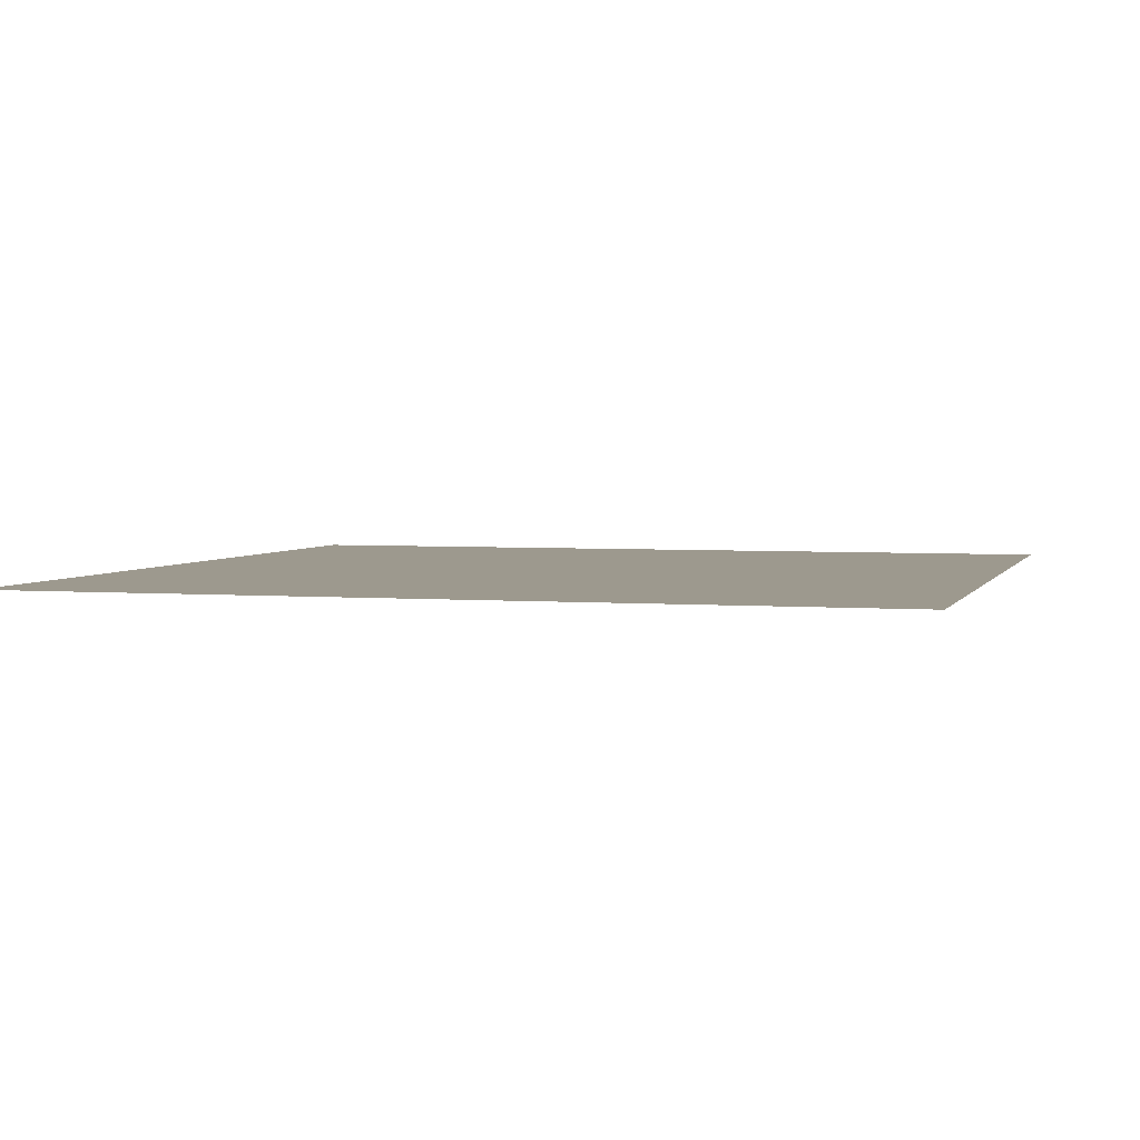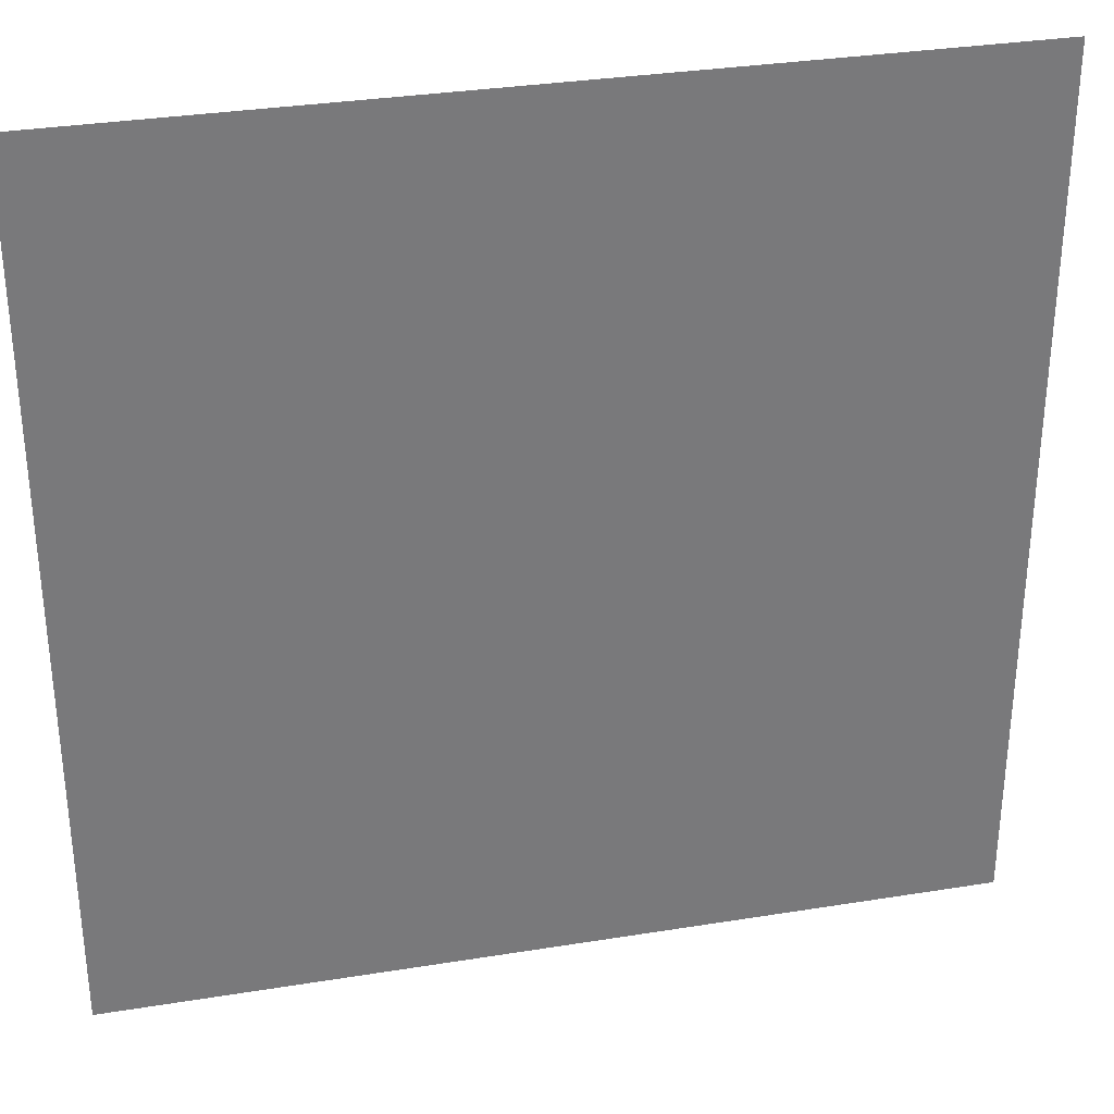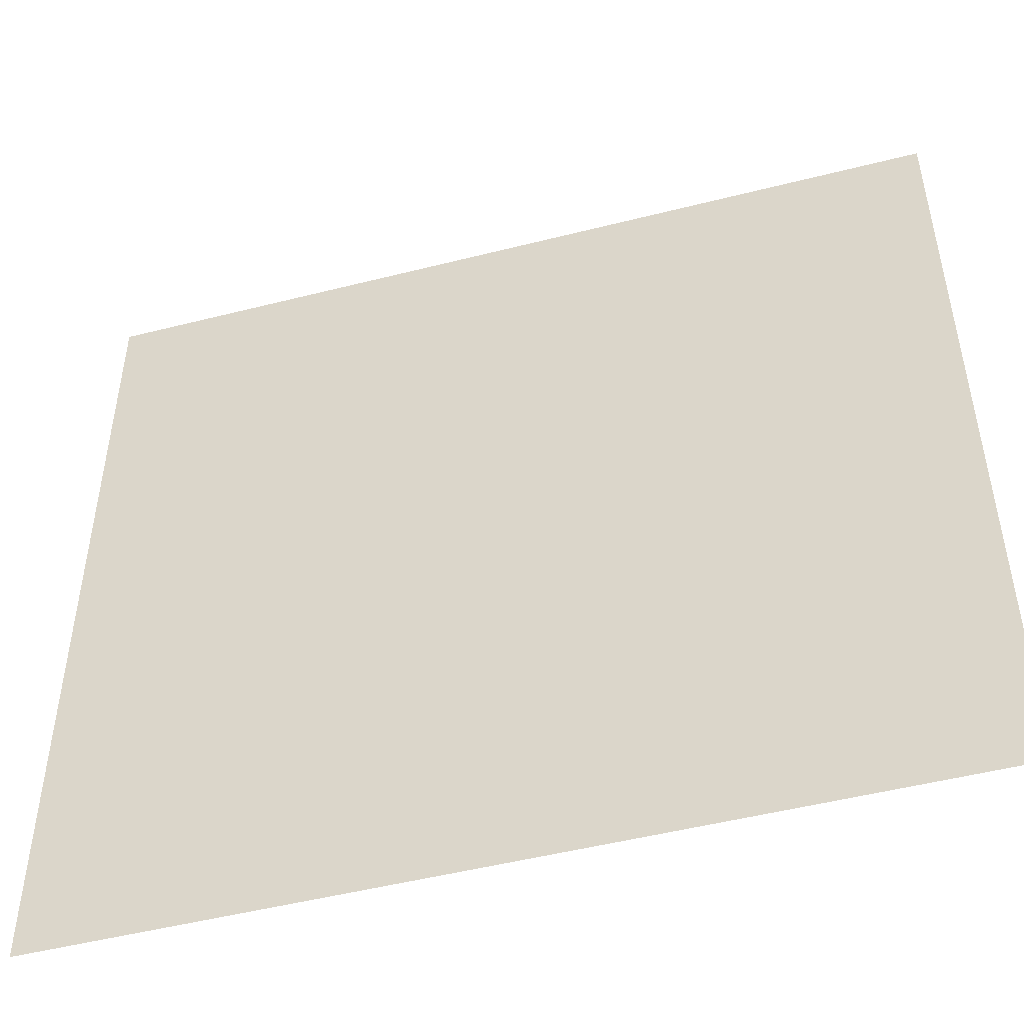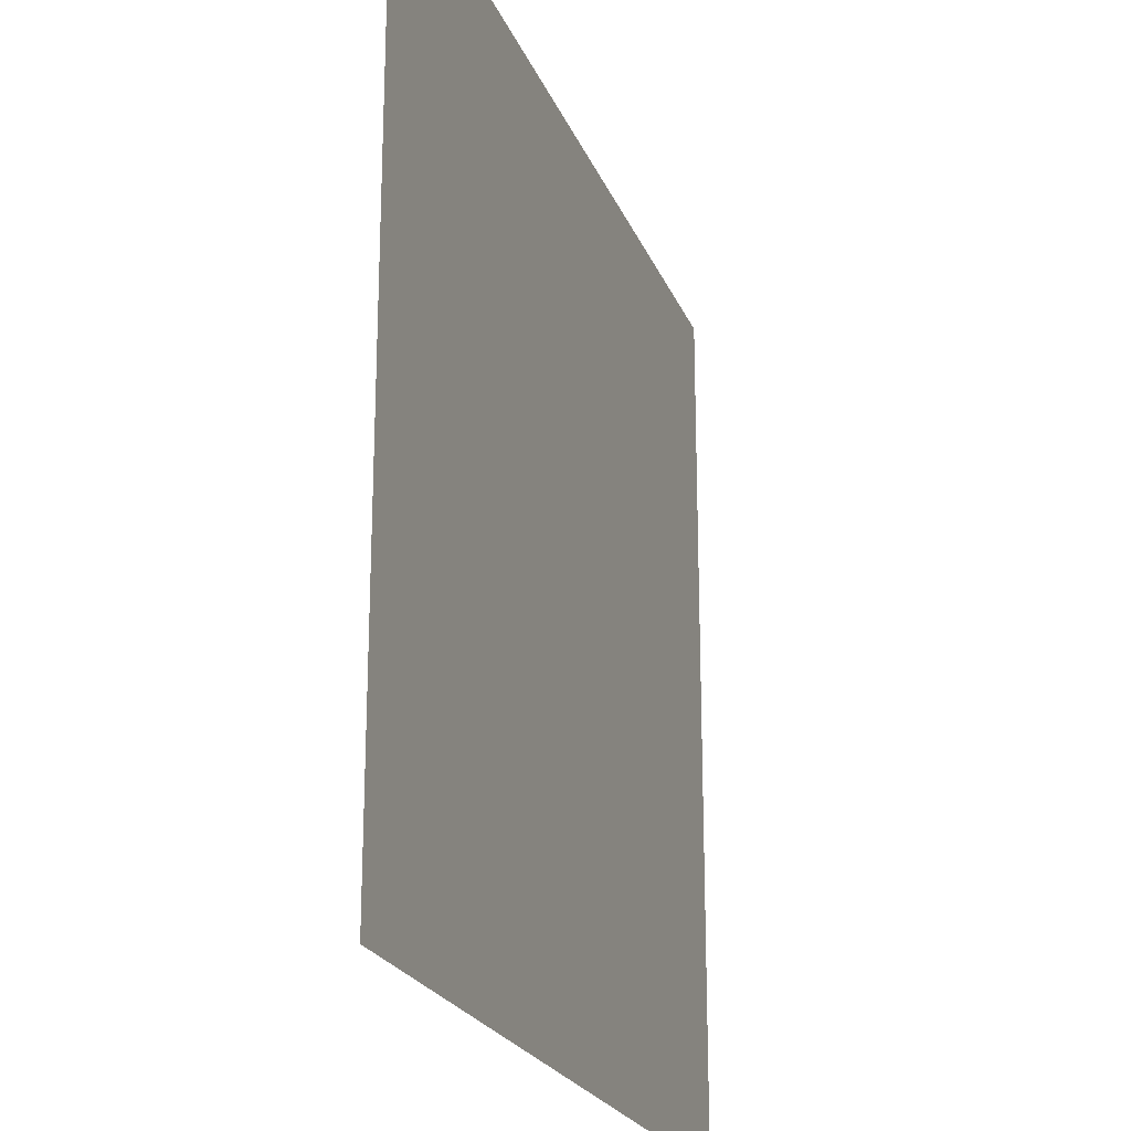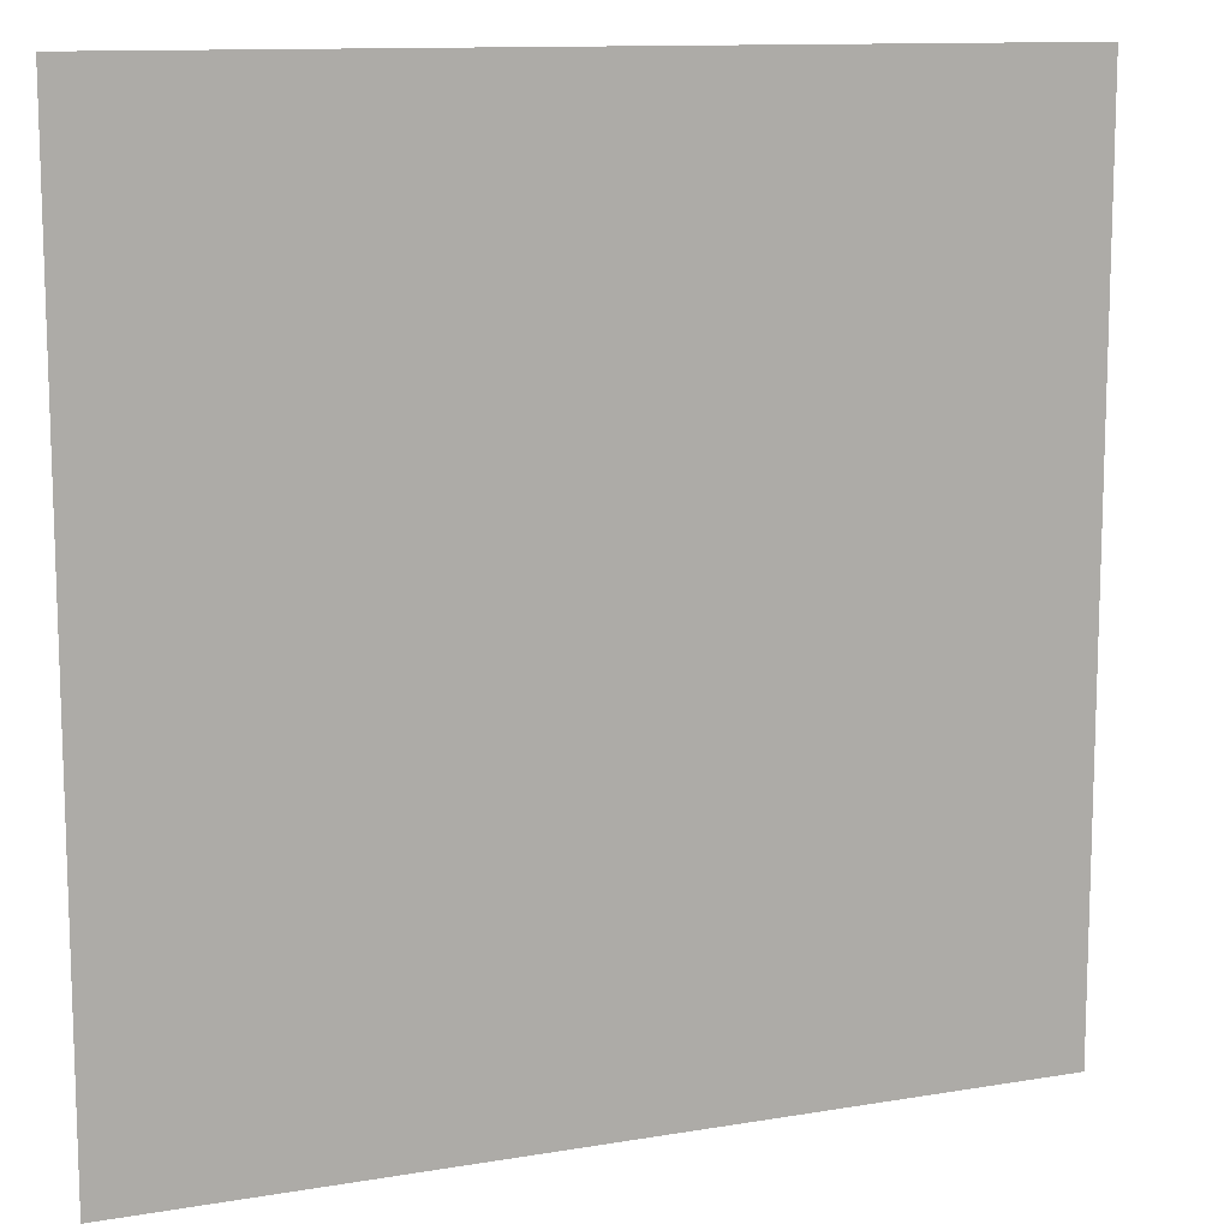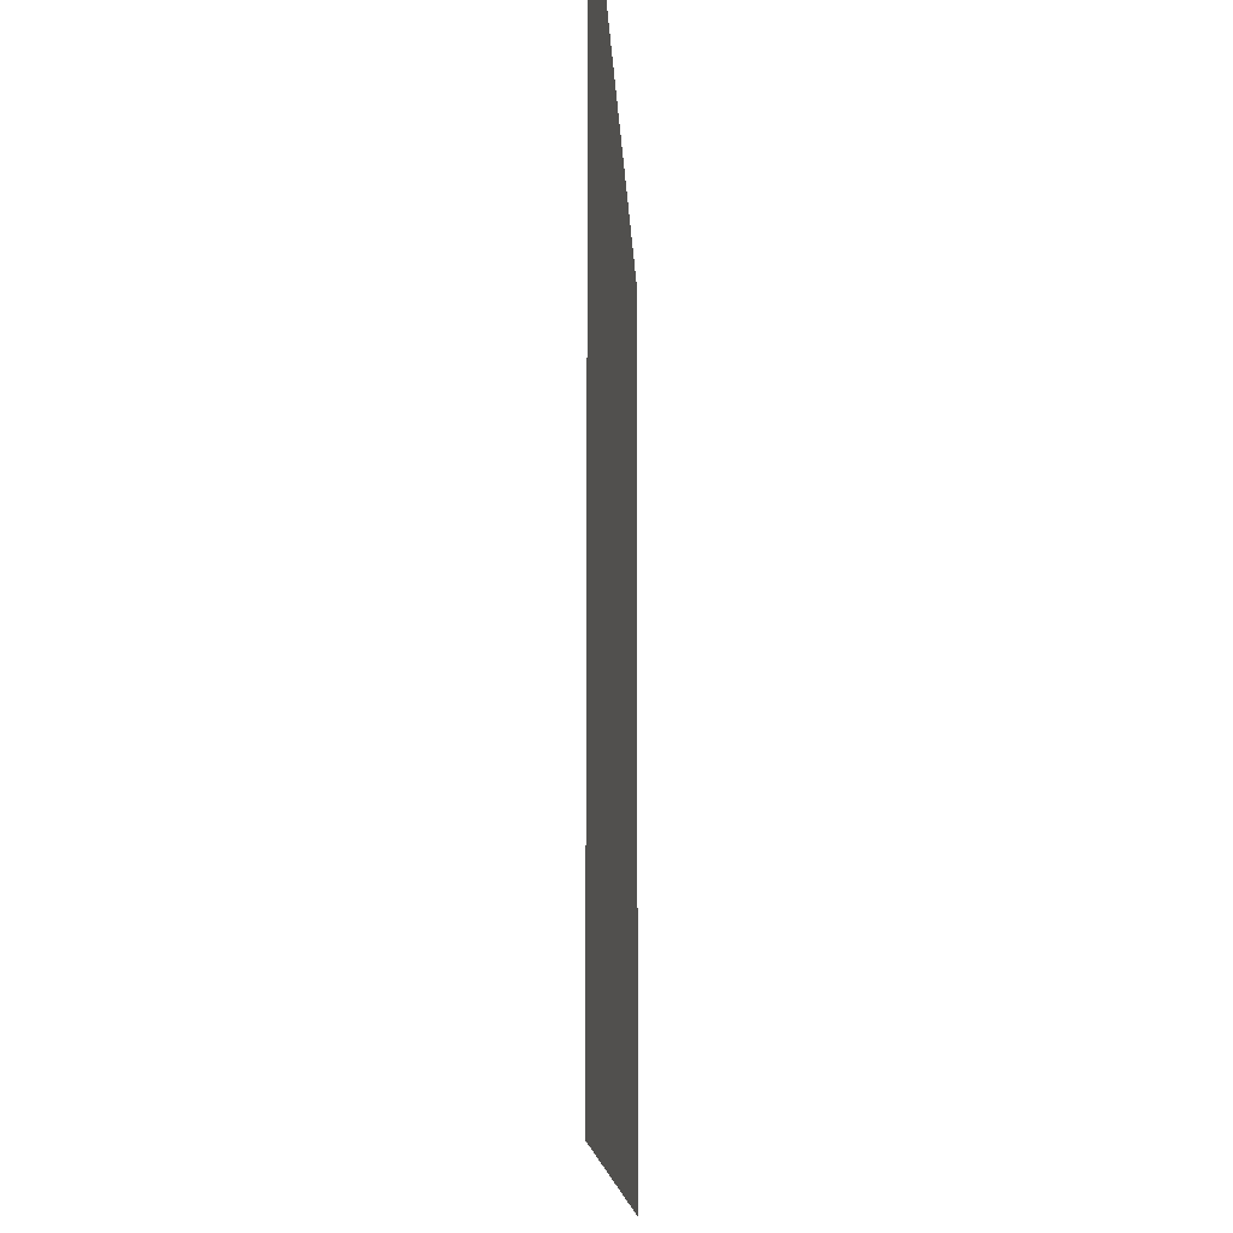
<metadata>
{"format":"obj","ext":"obj","renderer":"f3d","projection":"perspective","resolution":1024,"background":"white","views":[{"elev":3.4,"azim":15.8,"up":"+Y"},{"elev":32.4,"azim":-12.7,"up":"+Z"},{"elev":-49.7,"azim":15.7,"up":"+Z"},{"elev":-22.2,"azim":107.9,"up":"+Z"},{"elev":11.8,"azim":157.9,"up":"+Z"},{"elev":-14.1,"azim":-87.5,"up":"+Z"}]}
</metadata>
<code>
v -4.5 0 9
v -4.5 0 0
v 4.5 0 0
v 4.5 0 9
g door_double_curvedDL_ur door_double_roundDL newdoors
f 1 2 3 4
g door_double_curvedDL_ul door_double_roundDL newdoors
f 1 2 3 4

</code>
